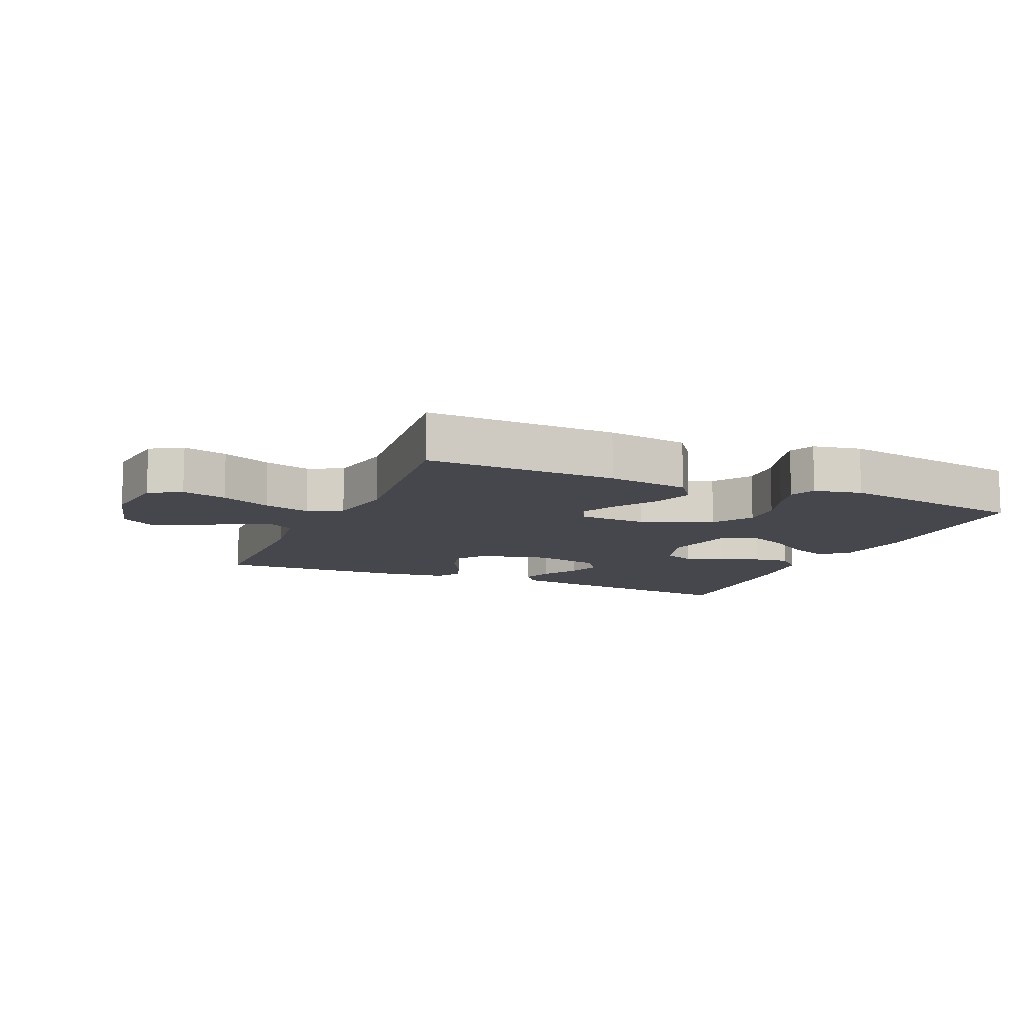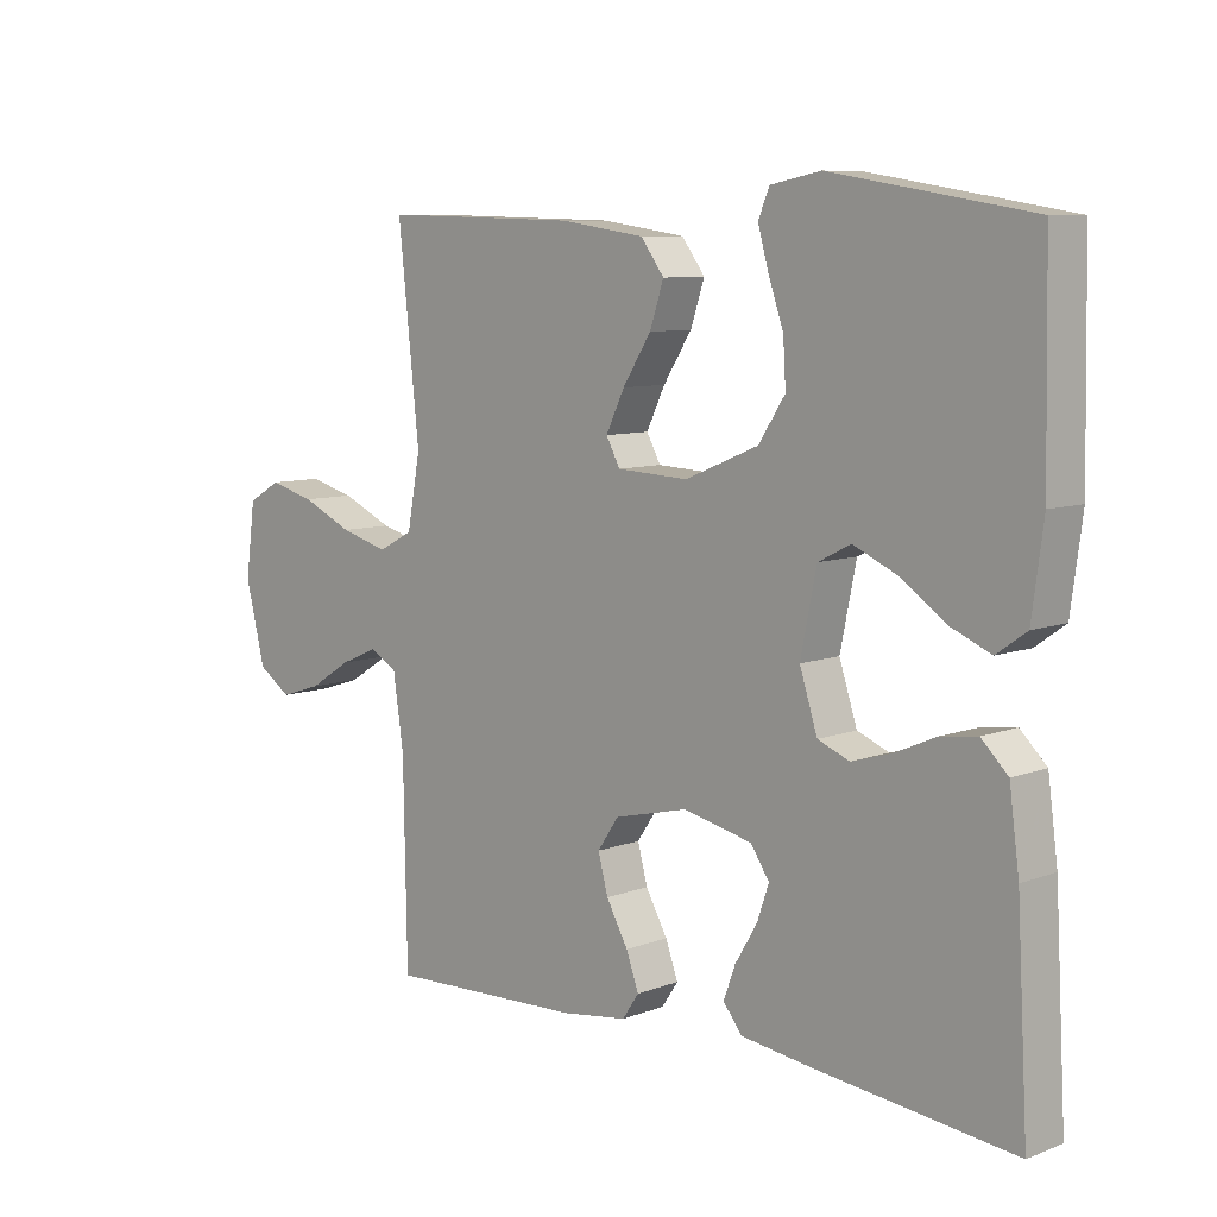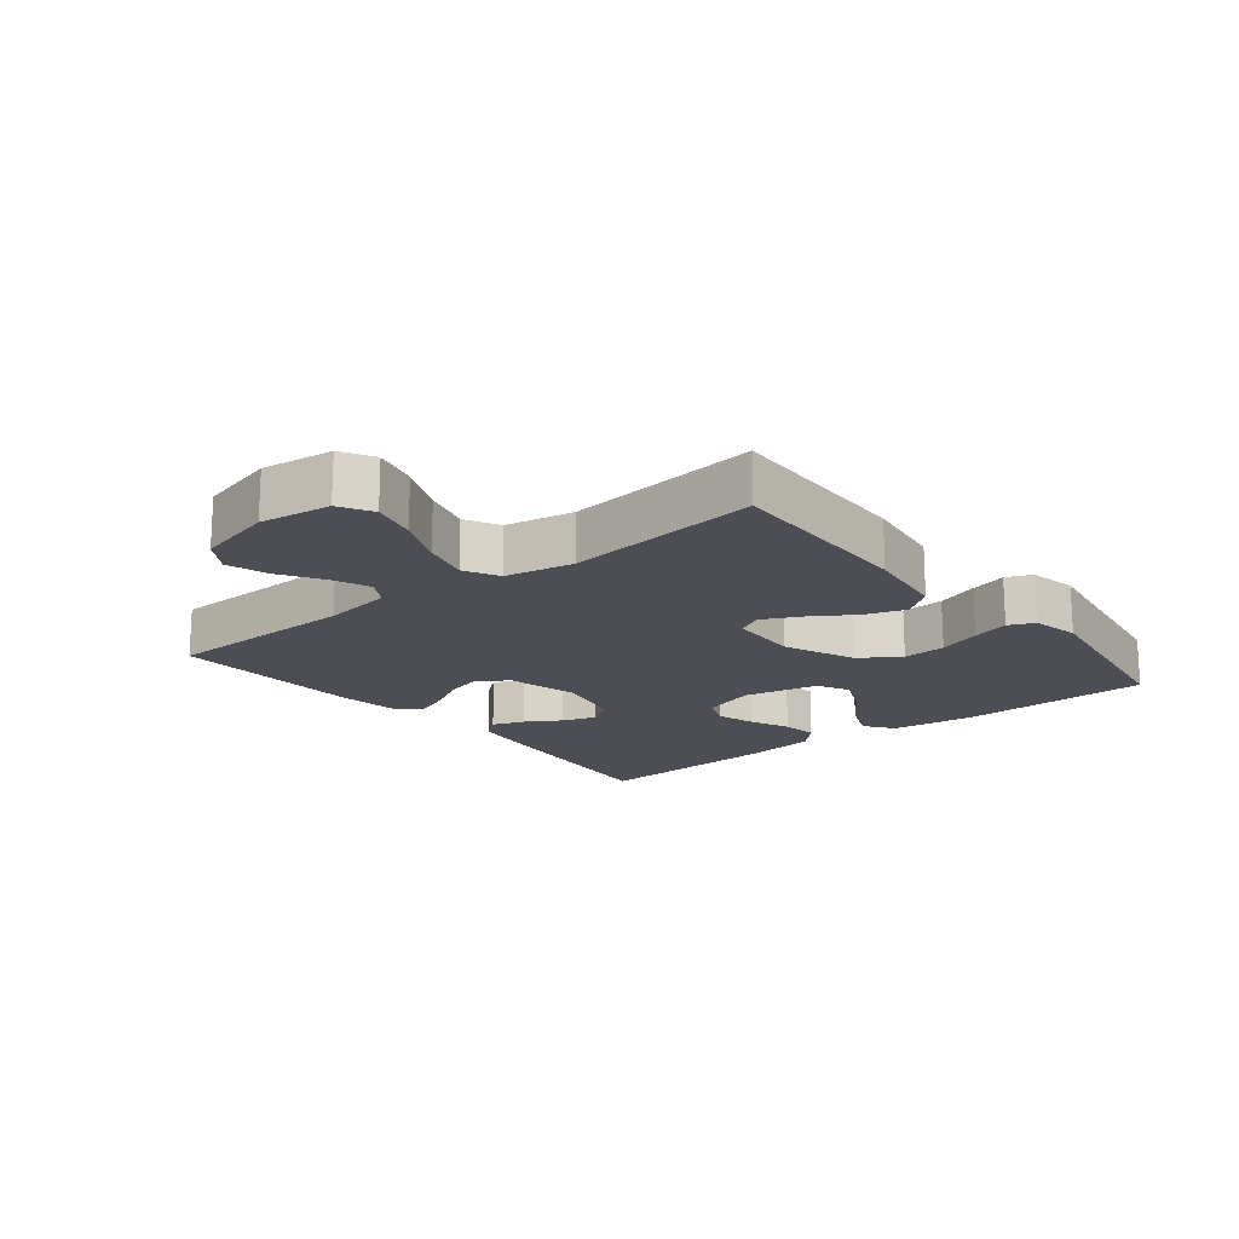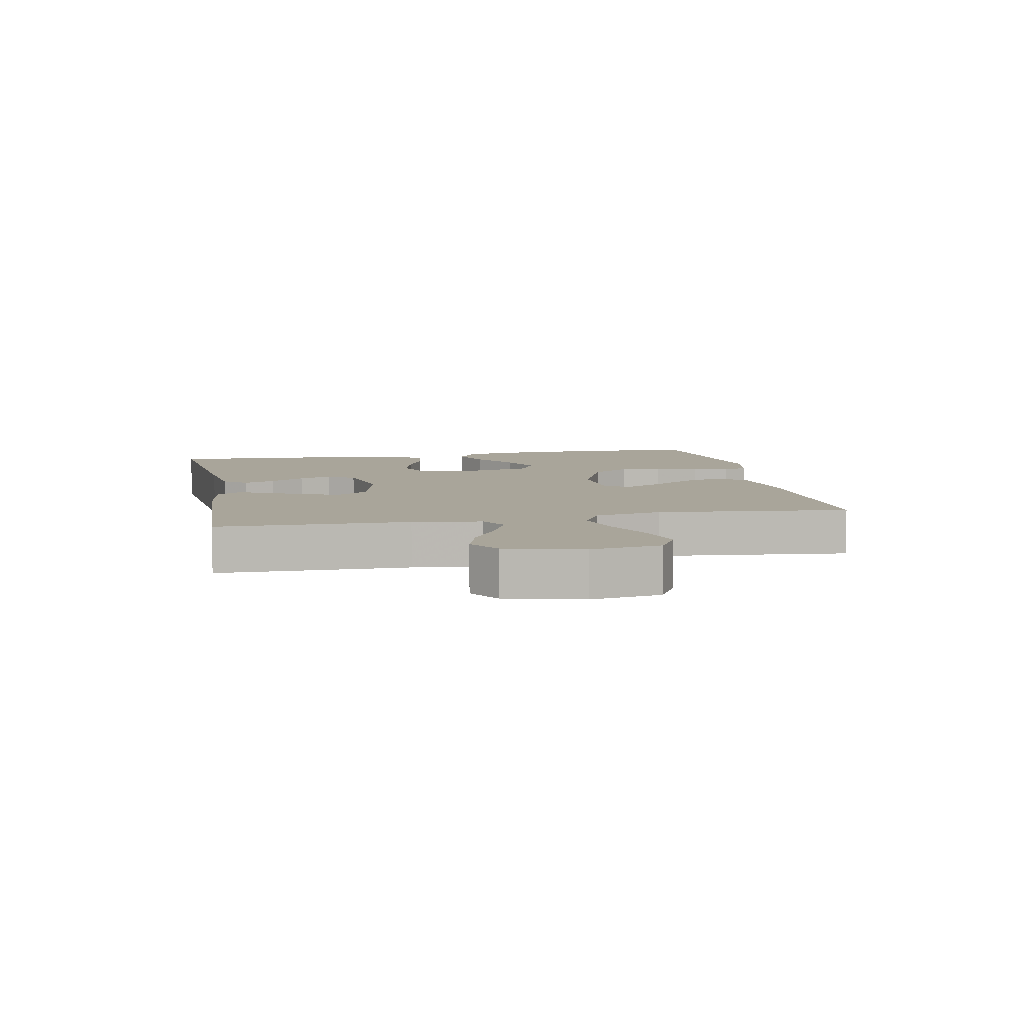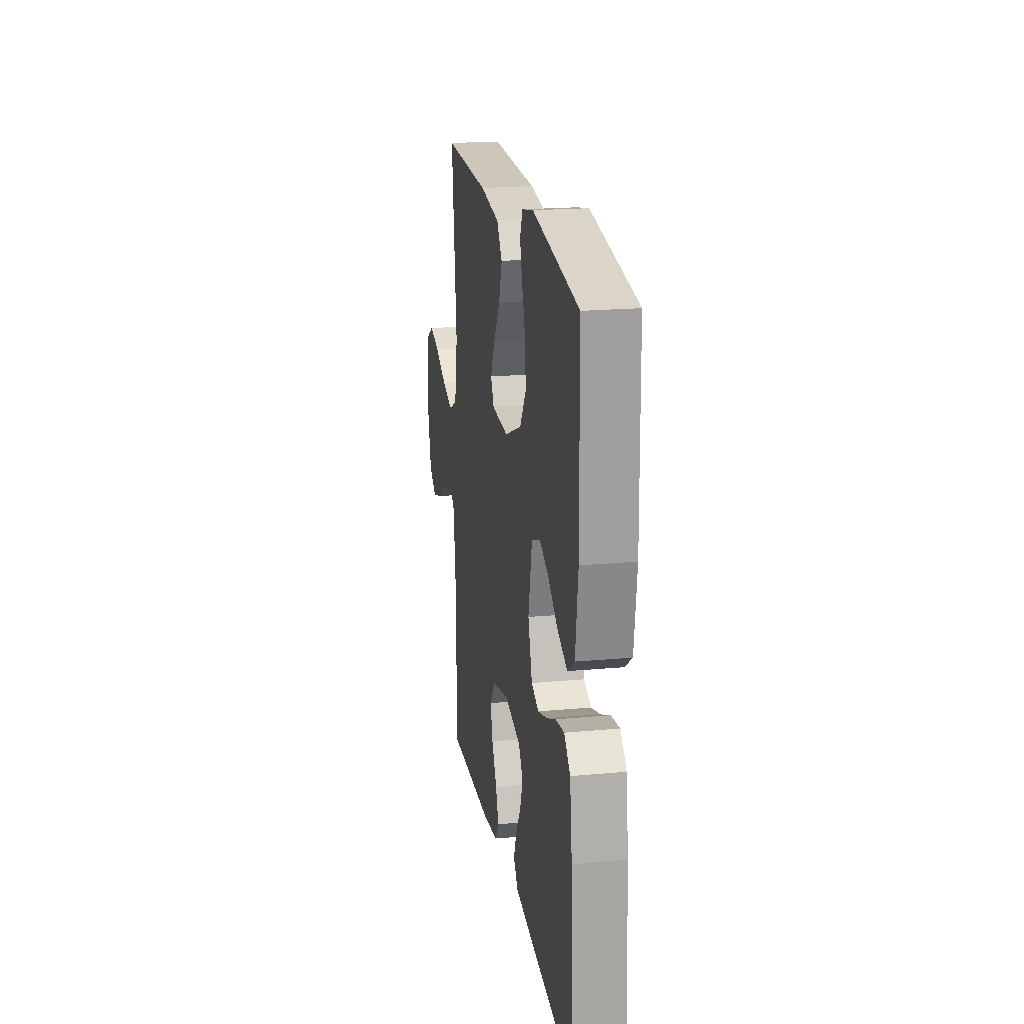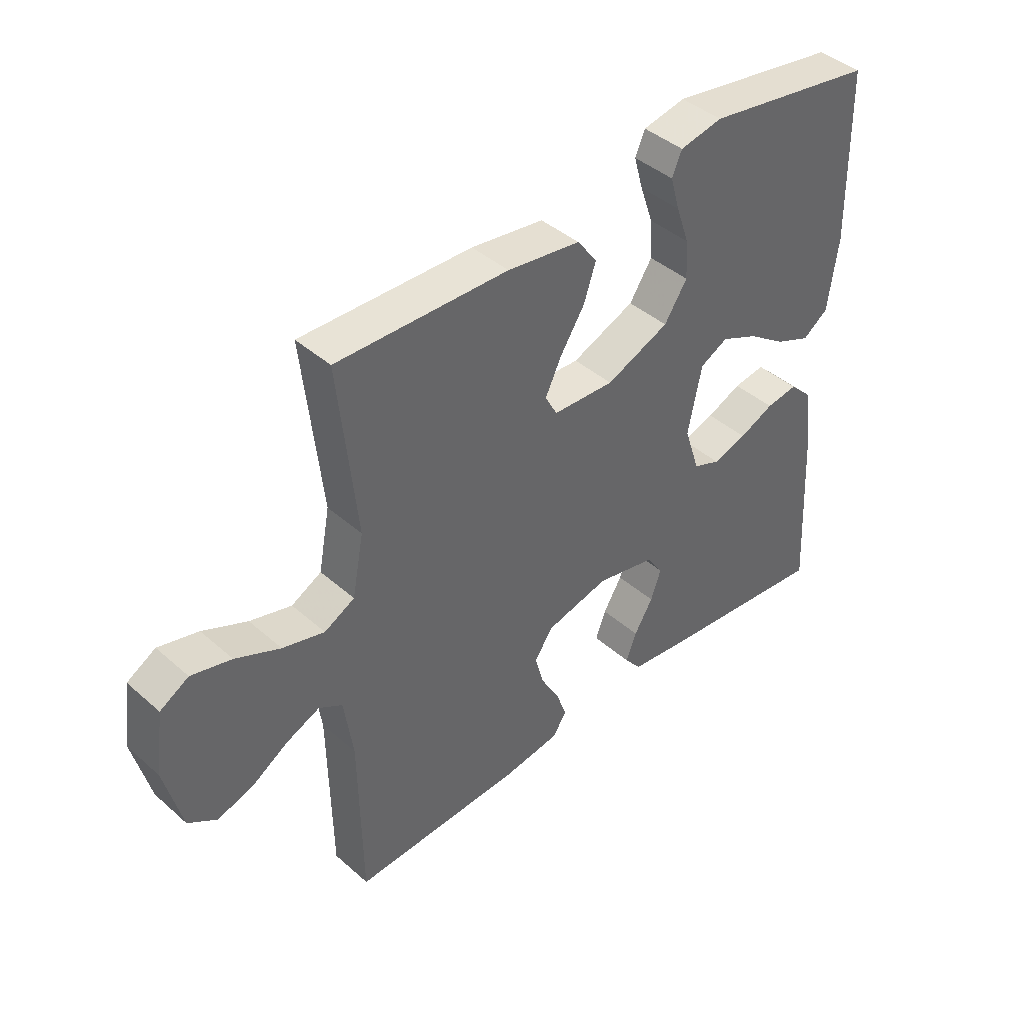
<metadata>
{"format":"obj","ext":"obj","renderer":"f3d","projection":"perspective","resolution":1024,"background":"white","views":[{"elev":-10.9,"azim":-23.4,"up":"+Y"},{"elev":8.4,"azim":44.5,"up":"+Z"},{"elev":-17.4,"azim":-51.2,"up":"+Y"},{"elev":7.5,"azim":-101.2,"up":"+Y"},{"elev":20.0,"azim":80.4,"up":"+Z"},{"elev":42.0,"azim":-43.6,"up":"+Z"}]}
</metadata>
<code>
v -0.5 0.07 0.5
v -0.2 0.07 0.493
v -0.072 0.07 0.475
v -0.037 0.07 0.428
v -0.058 0.07 0.365
v -0.101 0.07 0.298
v -0.129 0.07 0.24
v -0.108 0.07 0.201
v 0 0.07 0.196
v 0.111 0.07 0.242
v 0.151 0.07 0.303
v 0.147 0.07 0.37
v 0.124 0.07 0.436
v 0.108 0.07 0.493
v 0.125 0.07 0.533
v 0.2 0.07 0.548
v 0.5 0.07 0.5
v 0.506 0.07 0.2
v 0.489 0.07 0.072
v 0.444 0.07 0.04
v 0.382 0.07 0.066
v 0.314 0.07 0.113
v 0.249 0.07 0.142
v 0.2 0.07 0.117
v 0.176 0.07 0
v 0.203 0.07 -0.083
v 0.251 0.07 -0.102
v 0.311 0.07 -0.084
v 0.372 0.07 -0.057
v 0.428 0.07 -0.049
v 0.468 0.07 -0.088
v 0.483 0.07 -0.2
v 0.5 0.07 -0.5
v 0.2 0.07 -0.467
v 0.093 0.07 -0.453
v 0.064 0.07 -0.417
v 0.082 0.07 -0.368
v 0.115 0.07 -0.313
v 0.133 0.07 -0.261
v 0.105 0.07 -0.219
v 0 0.07 -0.196
v -0.111 0.07 -0.223
v -0.143 0.07 -0.27
v -0.128 0.07 -0.326
v -0.095 0.07 -0.385
v -0.076 0.07 -0.437
v -0.101 0.07 -0.474
v -0.2 0.07 -0.488
v -0.5 0.07 -0.5
v -0.505 0.07 -0.2
v -0.521 0.07 -0.092
v -0.562 0.07 -0.068
v -0.62 0.07 -0.093
v -0.684 0.07 -0.133
v -0.747 0.07 -0.153
v -0.797 0.07 -0.12
v -0.827 0.07 0
v -0.812 0.07 0.11
v -0.762 0.07 0.139
v -0.692 0.07 0.121
v -0.614 0.07 0.086
v -0.541 0.07 0.066
v -0.488 0.07 0.094
v -0.468 0.07 0.2
v -0.5 0 0.5
v -0.2 0 0.493
v -0.072 0 0.475
v -0.037 0 0.428
v -0.058 0 0.365
v -0.101 0 0.298
v -0.129 0 0.24
v -0.108 0 0.201
v 0 0 0.196
v 0.111 0 0.242
v 0.151 0 0.303
v 0.147 0 0.37
v 0.124 0 0.436
v 0.108 0 0.493
v 0.125 0 0.533
v 0.2 0 0.548
v 0.5 0 0.5
v 0.506 0 0.2
v 0.489 0 0.072
v 0.444 0 0.04
v 0.382 0 0.066
v 0.314 0 0.113
v 0.249 0 0.142
v 0.2 0 0.117
v 0.176 0 0
v 0.203 0 -0.083
v 0.251 0 -0.102
v 0.311 0 -0.084
v 0.372 0 -0.057
v 0.428 0 -0.049
v 0.468 0 -0.088
v 0.483 0 -0.2
v 0.5 0 -0.5
v 0.2 0 -0.467
v 0.093 0 -0.453
v 0.064 0 -0.417
v 0.082 0 -0.368
v 0.115 0 -0.313
v 0.133 0 -0.261
v 0.105 0 -0.219
v 0 0 -0.196
v -0.111 0 -0.223
v -0.143 0 -0.27
v -0.128 0 -0.326
v -0.095 0 -0.385
v -0.076 0 -0.437
v -0.101 0 -0.474
v -0.2 0 -0.488
v -0.5 0 -0.5
v -0.505 0 -0.2
v -0.521 0 -0.092
v -0.562 0 -0.068
v -0.62 0 -0.093
v -0.684 0 -0.133
v -0.747 0 -0.153
v -0.797 0 -0.12
v -0.827 0 0
v -0.812 0 0.11
v -0.762 0 0.139
v -0.692 0 0.121
v -0.614 0 0.086
v -0.541 0 0.066
v -0.488 0 0.094
v -0.468 0 0.2
f 59 60 61
f 58 59 61
f 57 58 61
f 56 57 61
f 55 56 61
f 54 55 61
f 53 54 61
f 52 53 61 62
f 51 52 62 63
f 48 49 50
f 47 48 50
f 46 47 50
f 45 46 50
f 44 45 50
f 51 63 64
f 50 51 64
f 44 50 64
f 43 44 64
f 36 37 38
f 35 36 38
f 34 35 38
f 33 34 38
f 32 33 38
f 31 32 38
f 30 31 38
f 29 30 38
f 28 29 38
f 27 28 38 39
f 26 27 39 40
f 20 21 22
f 19 20 22
f 18 19 22
f 17 18 22
f 16 17 22
f 15 16 22
f 14 15 22
f 13 14 22
f 12 13 22
f 11 12 22 23
f 10 11 23 24
f 4 5 6
f 3 4 6
f 2 3 6
f 1 2 6
f 64 1 6
f 64 6 7
f 64 7 8
f 43 64 8
f 42 43 8
f 41 42 8 9
f 40 41 9
f 26 40 9
f 25 26 9
f 9 10 24 25
f 125 124 123
f 125 123 122
f 125 122 121
f 125 121 120
f 125 120 119
f 125 119 118
f 125 118 117
f 126 125 117 116
f 127 126 116 115
f 114 113 112
f 114 112 111
f 114 111 110
f 114 110 109
f 114 109 108
f 128 127 115
f 128 115 114
f 128 114 108
f 128 108 107
f 102 101 100
f 102 100 99
f 102 99 98
f 102 98 97
f 102 97 96
f 102 96 95
f 102 95 94
f 102 94 93
f 102 93 92
f 103 102 92 91
f 104 103 91 90
f 86 85 84
f 86 84 83
f 86 83 82
f 86 82 81
f 86 81 80
f 86 80 79
f 86 79 78
f 86 78 77
f 86 77 76
f 87 86 76 75
f 88 87 75 74
f 70 69 68
f 70 68 67
f 70 67 66
f 70 66 65
f 70 65 128
f 71 70 128
f 72 71 128
f 72 128 107
f 72 107 106
f 73 72 106 105
f 73 105 104
f 73 104 90
f 73 90 89
f 89 88 74 73
f 1 65 66 2
f 2 66 67 3
f 3 67 68 4
f 4 68 69 5
f 5 69 70 6
f 6 70 71 7
f 7 71 72 8
f 8 72 73 9
f 9 73 74 10
f 10 74 75 11
f 11 75 76 12
f 12 76 77 13
f 13 77 78 14
f 14 78 79 15
f 15 79 80 16
f 16 80 81 17
f 17 81 82 18
f 18 82 83 19
f 19 83 84 20
f 20 84 85 21
f 21 85 86 22
f 22 86 87 23
f 23 87 88 24
f 24 88 89 25
f 25 89 90 26
f 26 90 91 27
f 27 91 92 28
f 28 92 93 29
f 29 93 94 30
f 30 94 95 31
f 31 95 96 32
f 32 96 97 33
f 33 97 98 34
f 34 98 99 35
f 35 99 100 36
f 36 100 101 37
f 37 101 102 38
f 38 102 103 39
f 39 103 104 40
f 40 104 105 41
f 41 105 106 42
f 42 106 107 43
f 43 107 108 44
f 44 108 109 45
f 45 109 110 46
f 46 110 111 47
f 47 111 112 48
f 48 112 113 49
f 49 113 114 50
f 50 114 115 51
f 51 115 116 52
f 52 116 117 53
f 53 117 118 54
f 54 118 119 55
f 55 119 120 56
f 56 120 121 57
f 57 121 122 58
f 58 122 123 59
f 59 123 124 60
f 60 124 125 61
f 61 125 126 62
f 62 126 127 63
f 63 127 128 64
f 64 128 65 1

</code>
